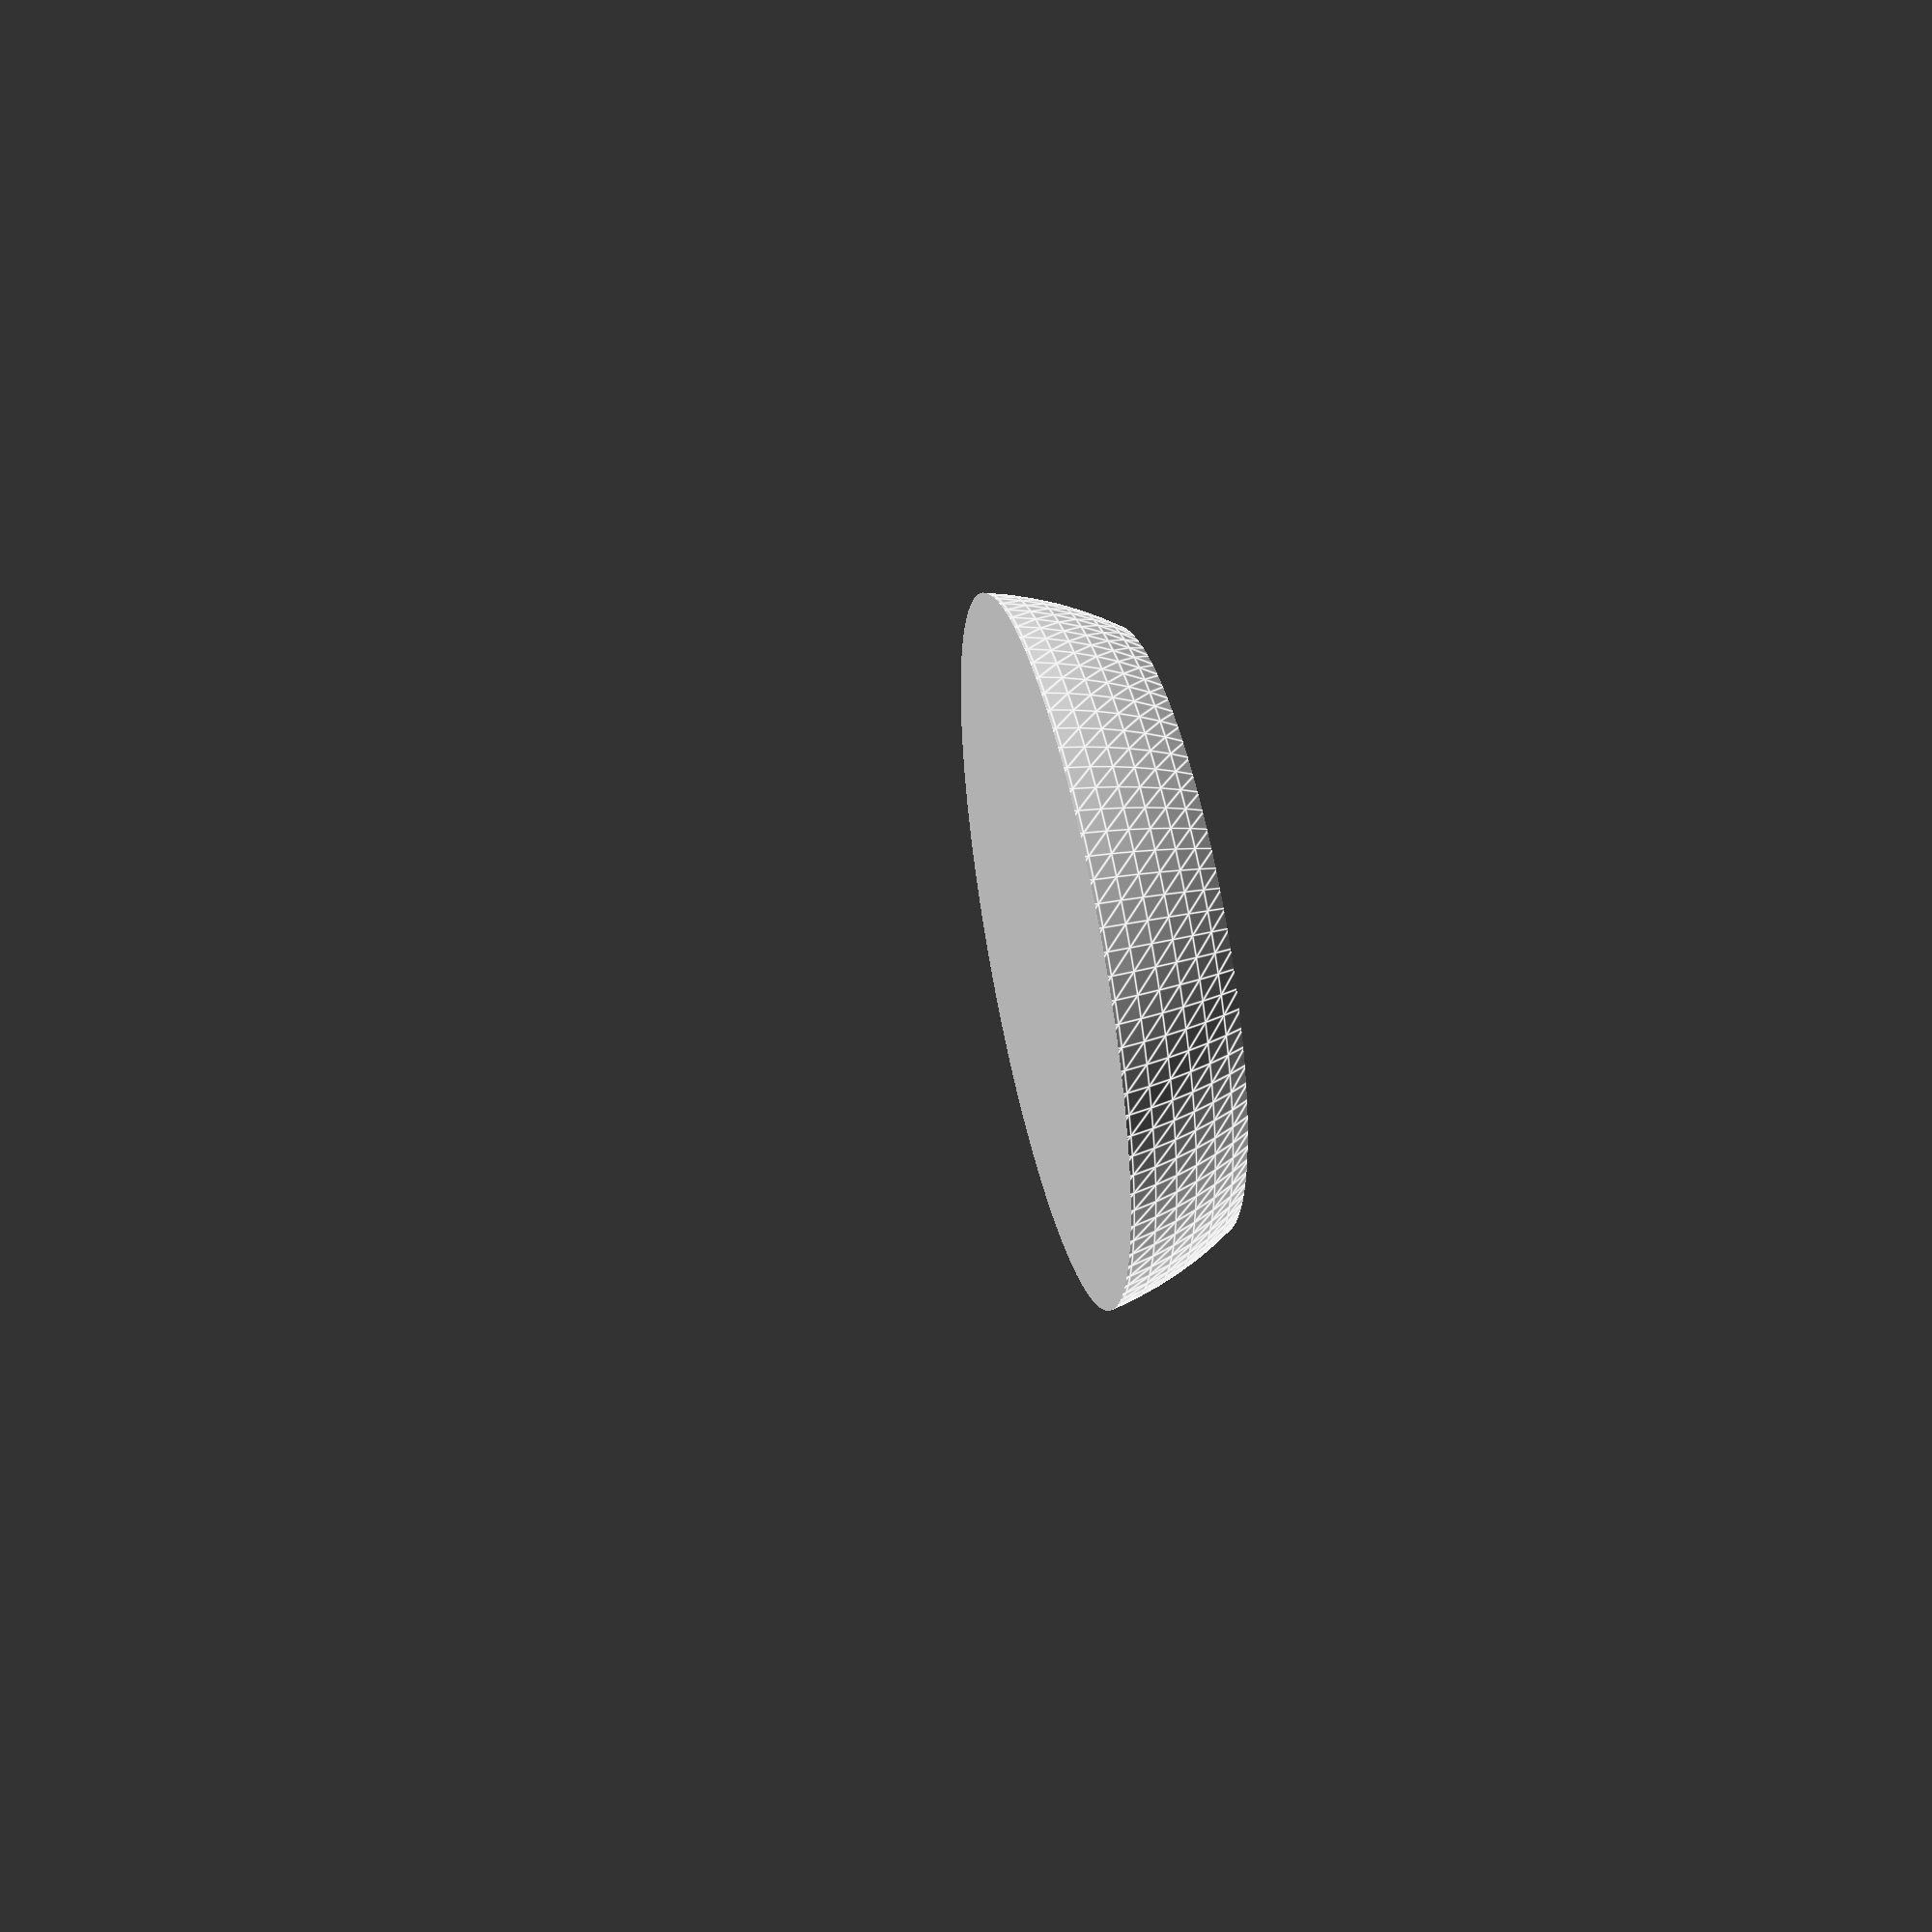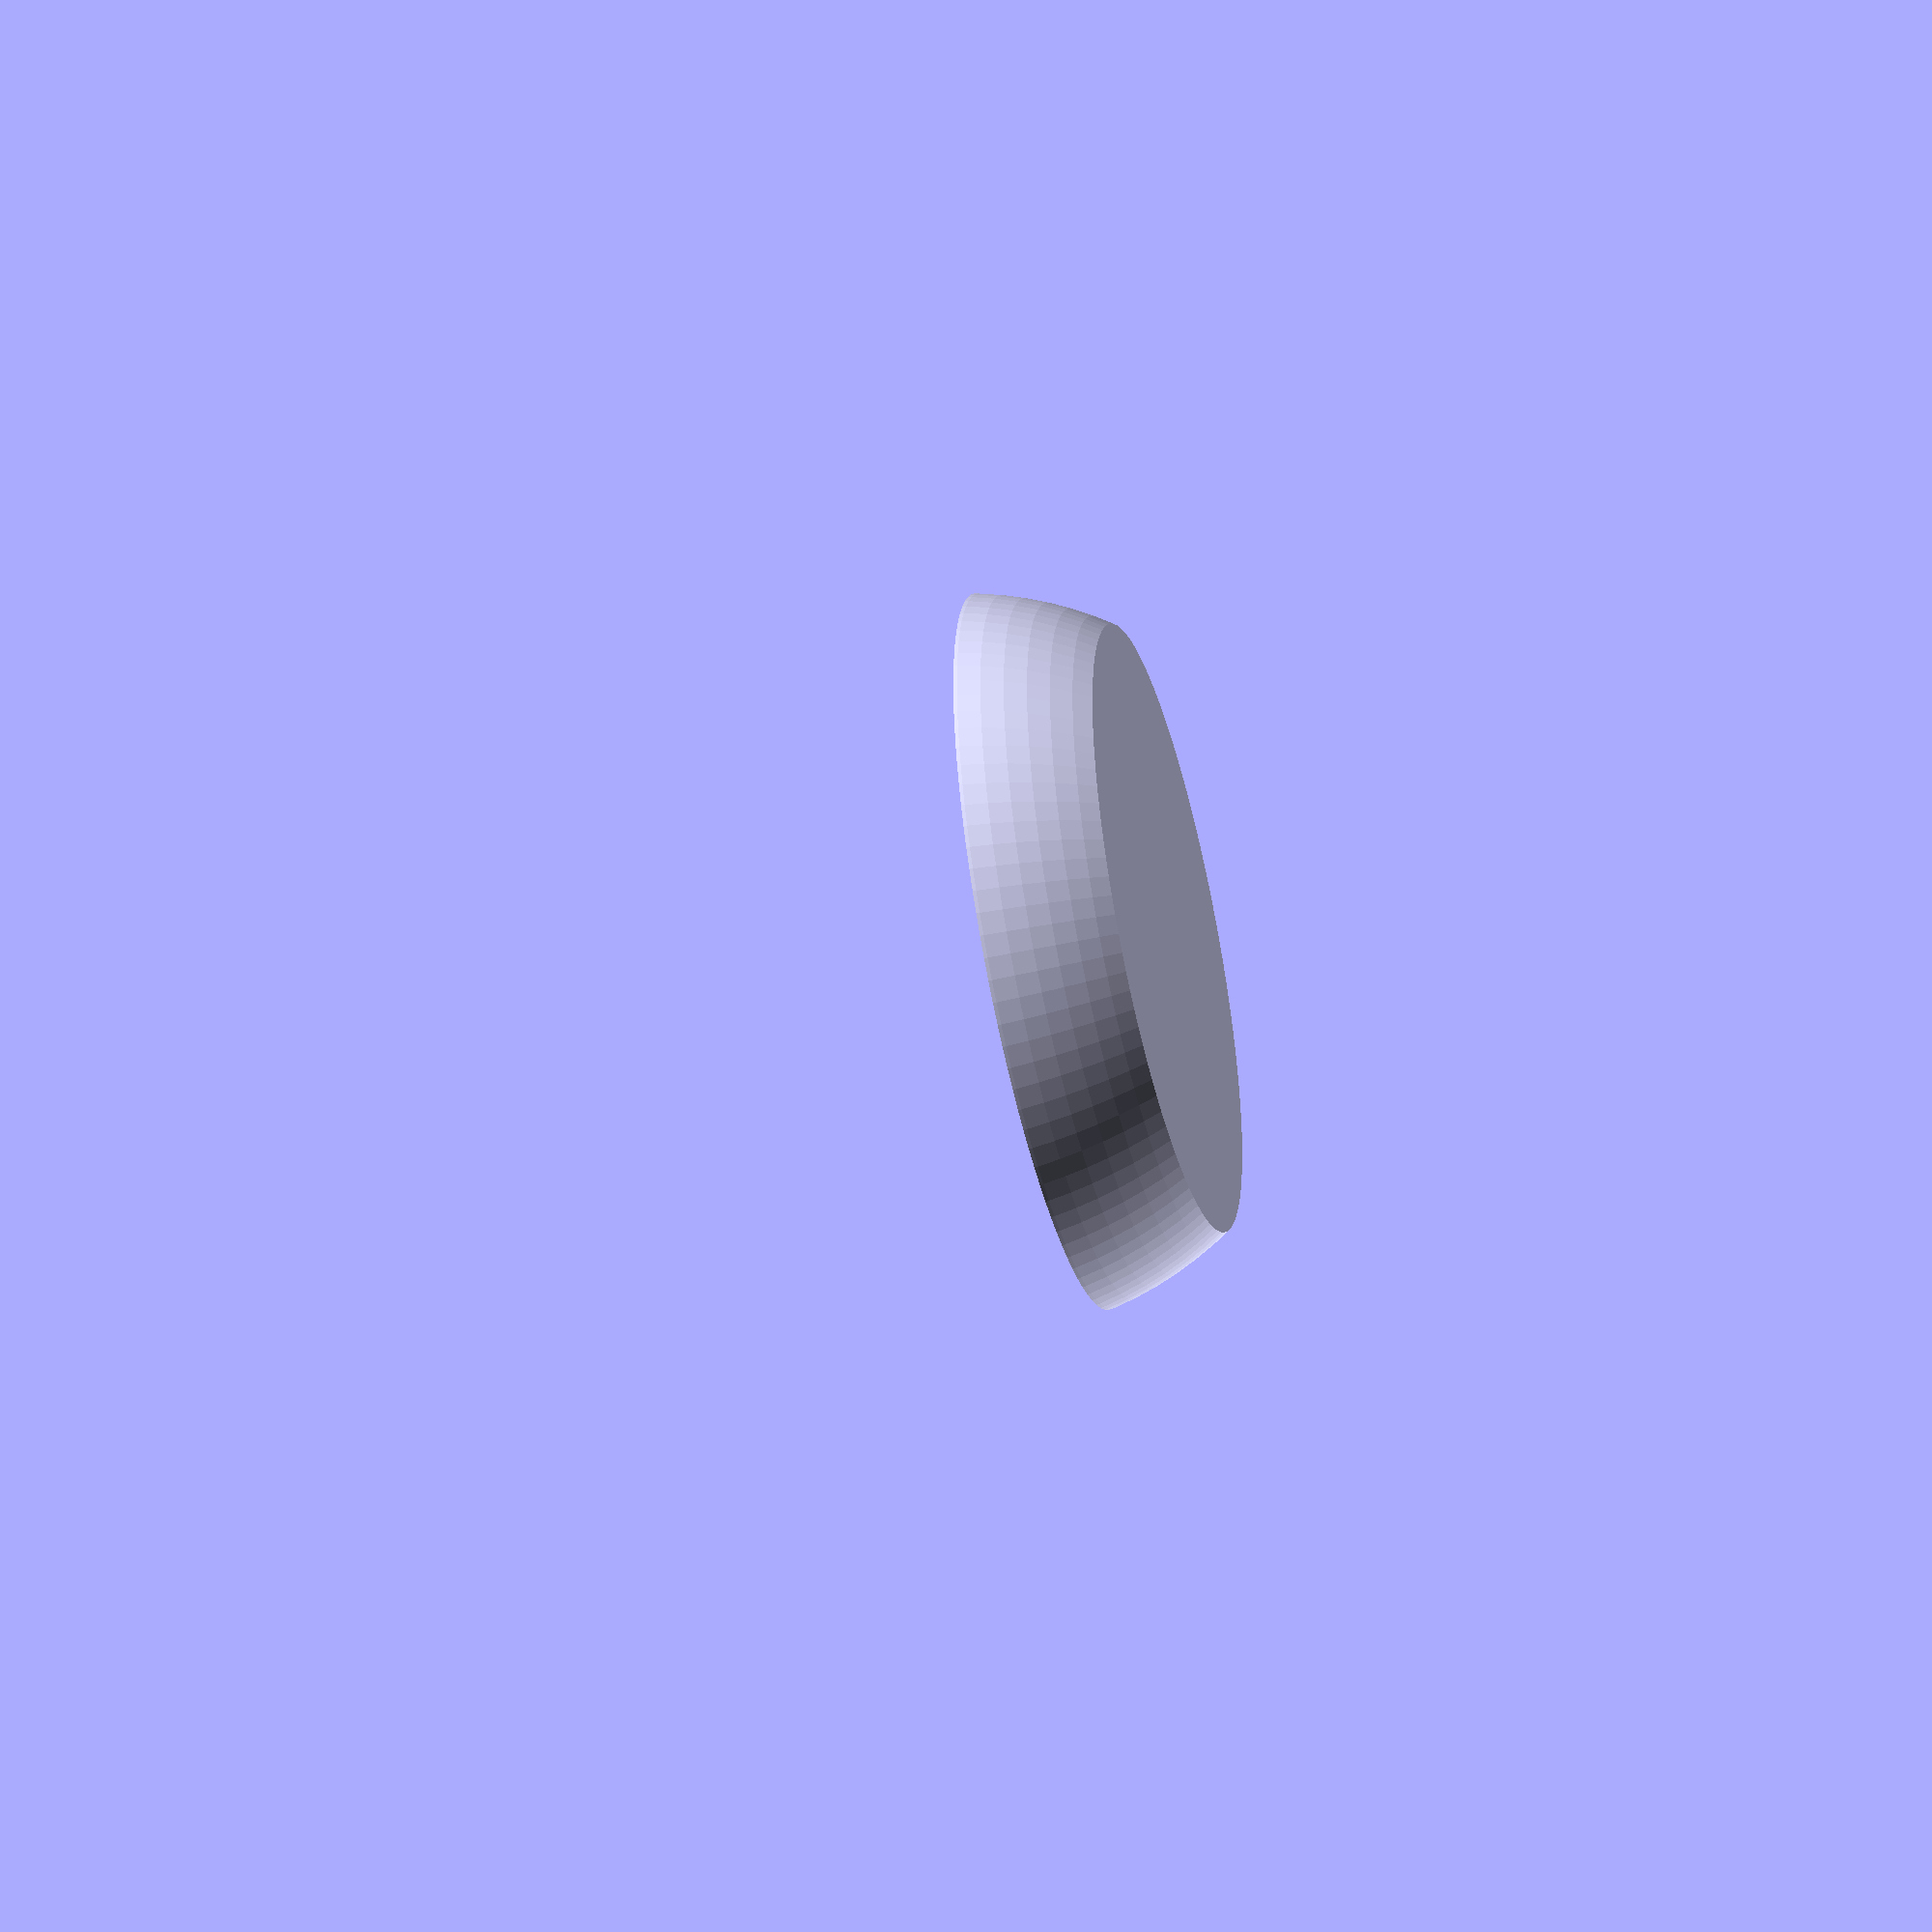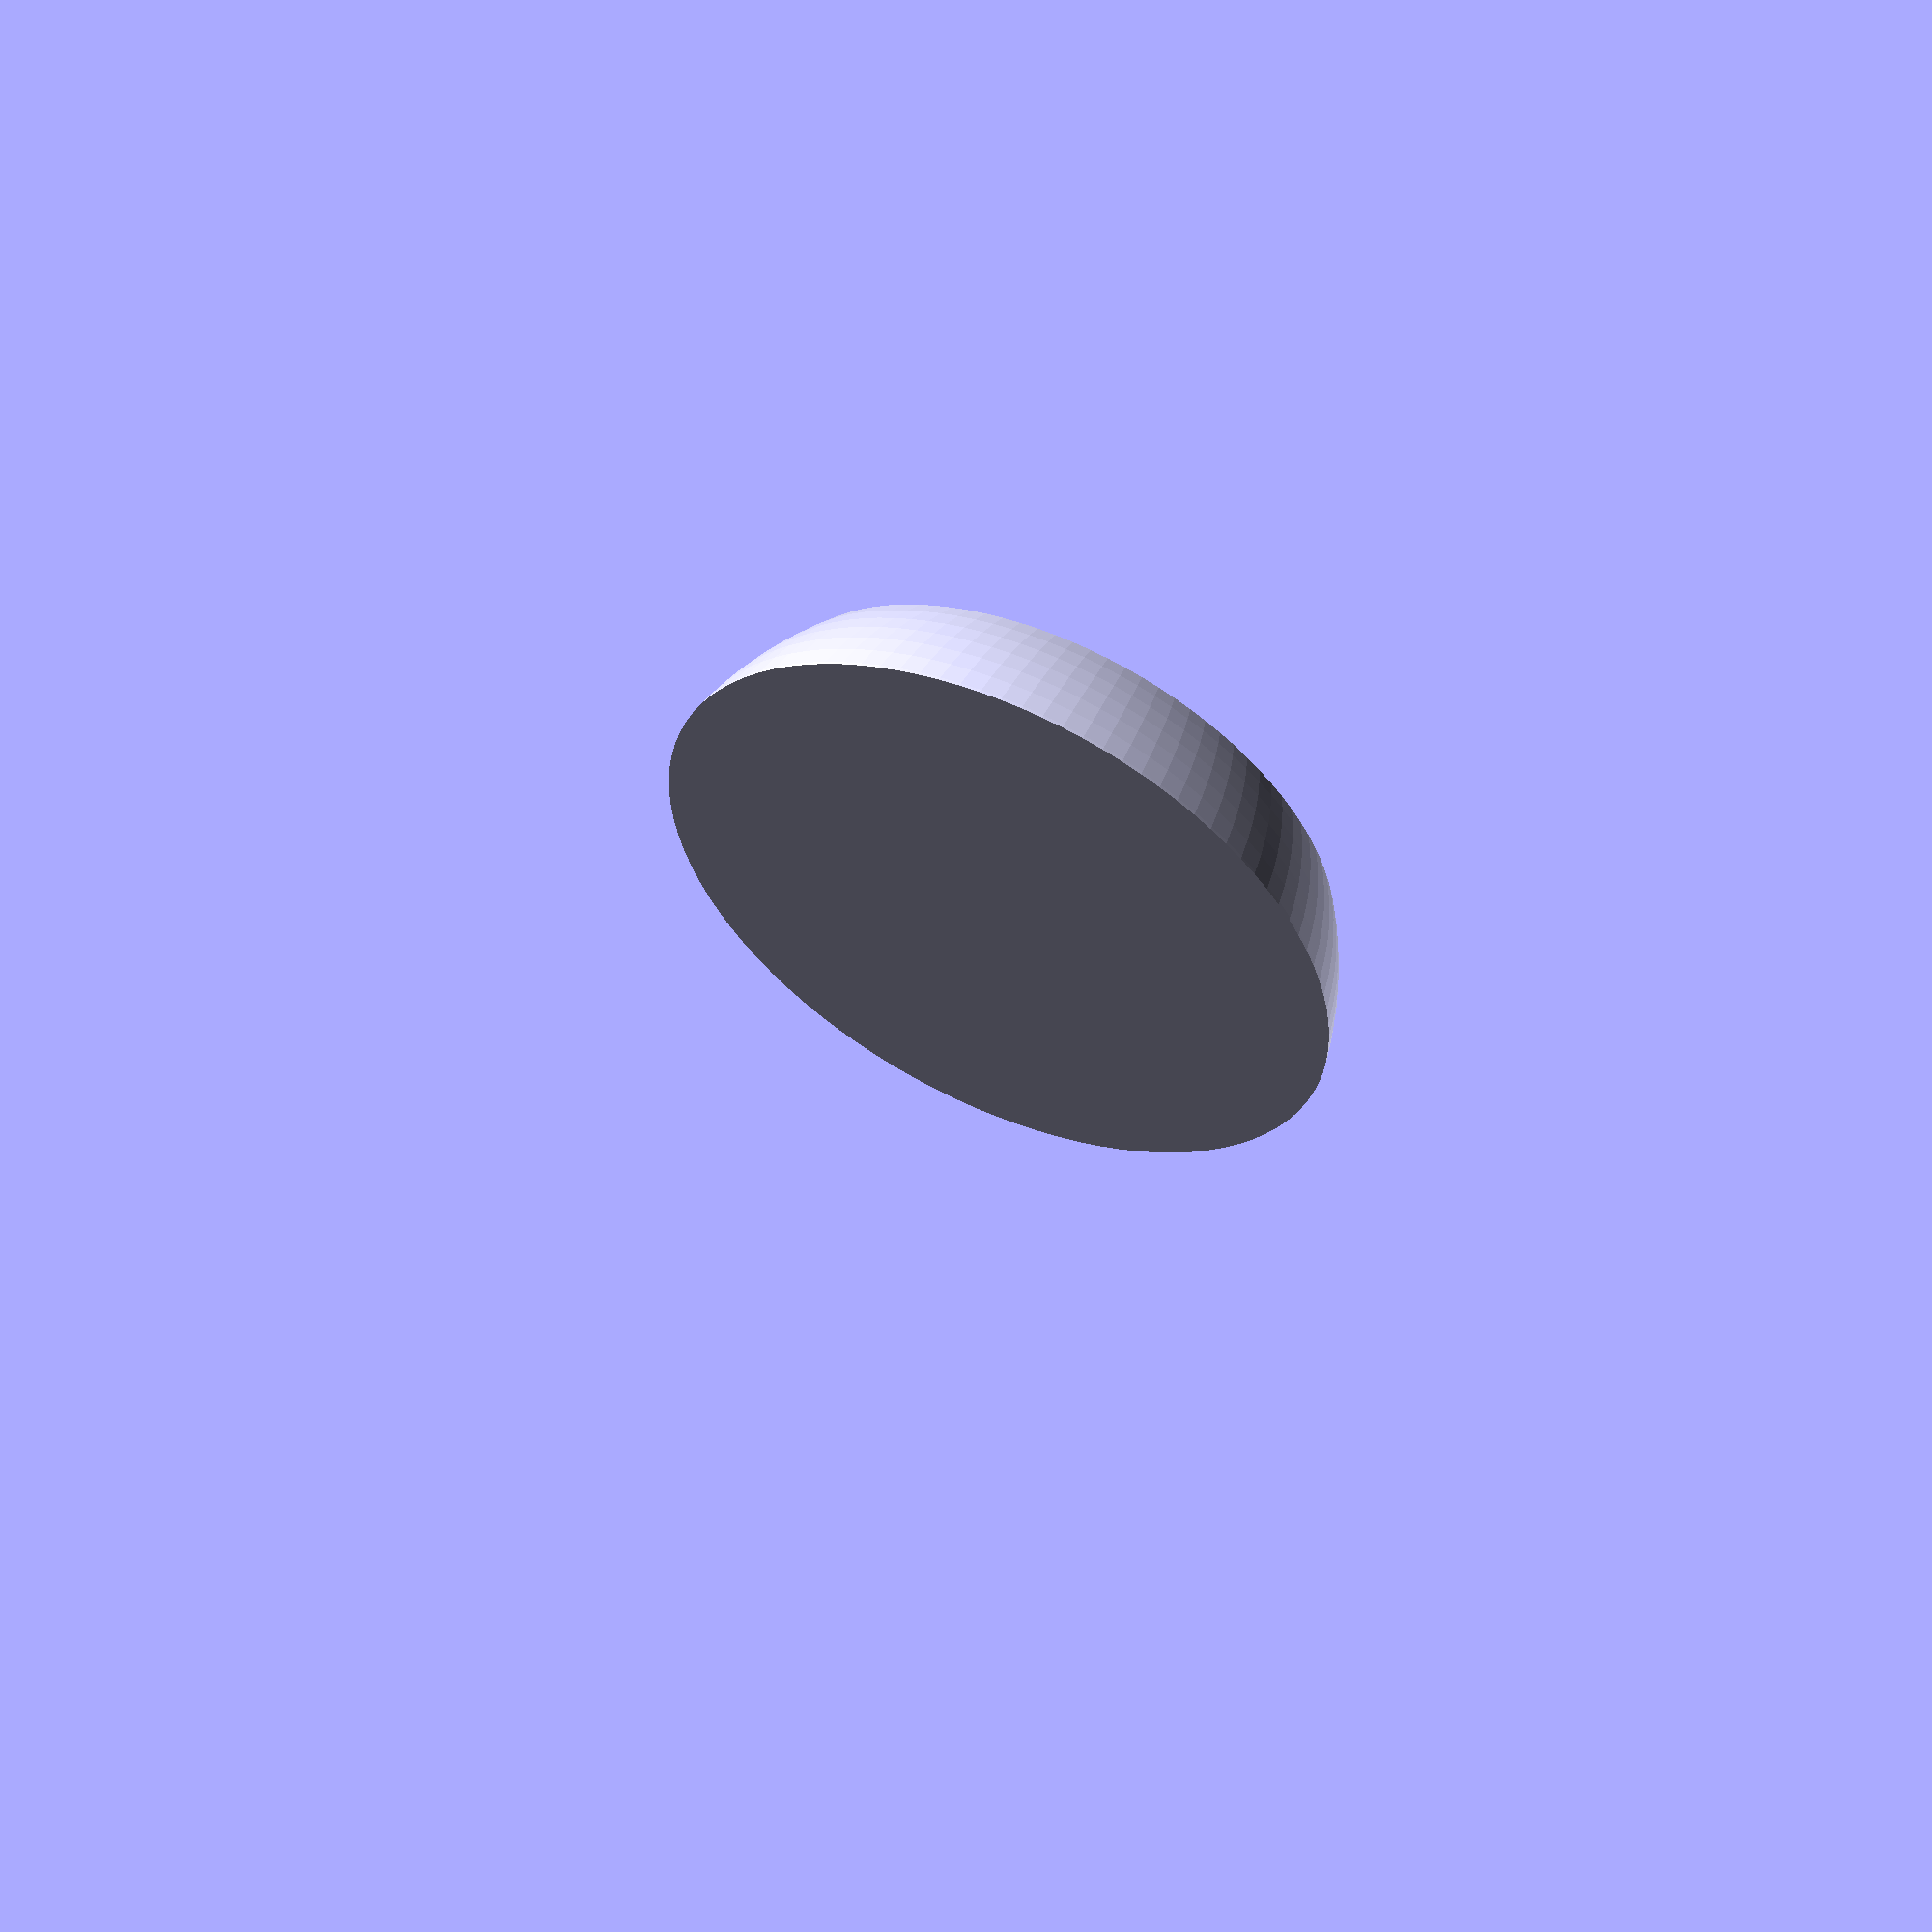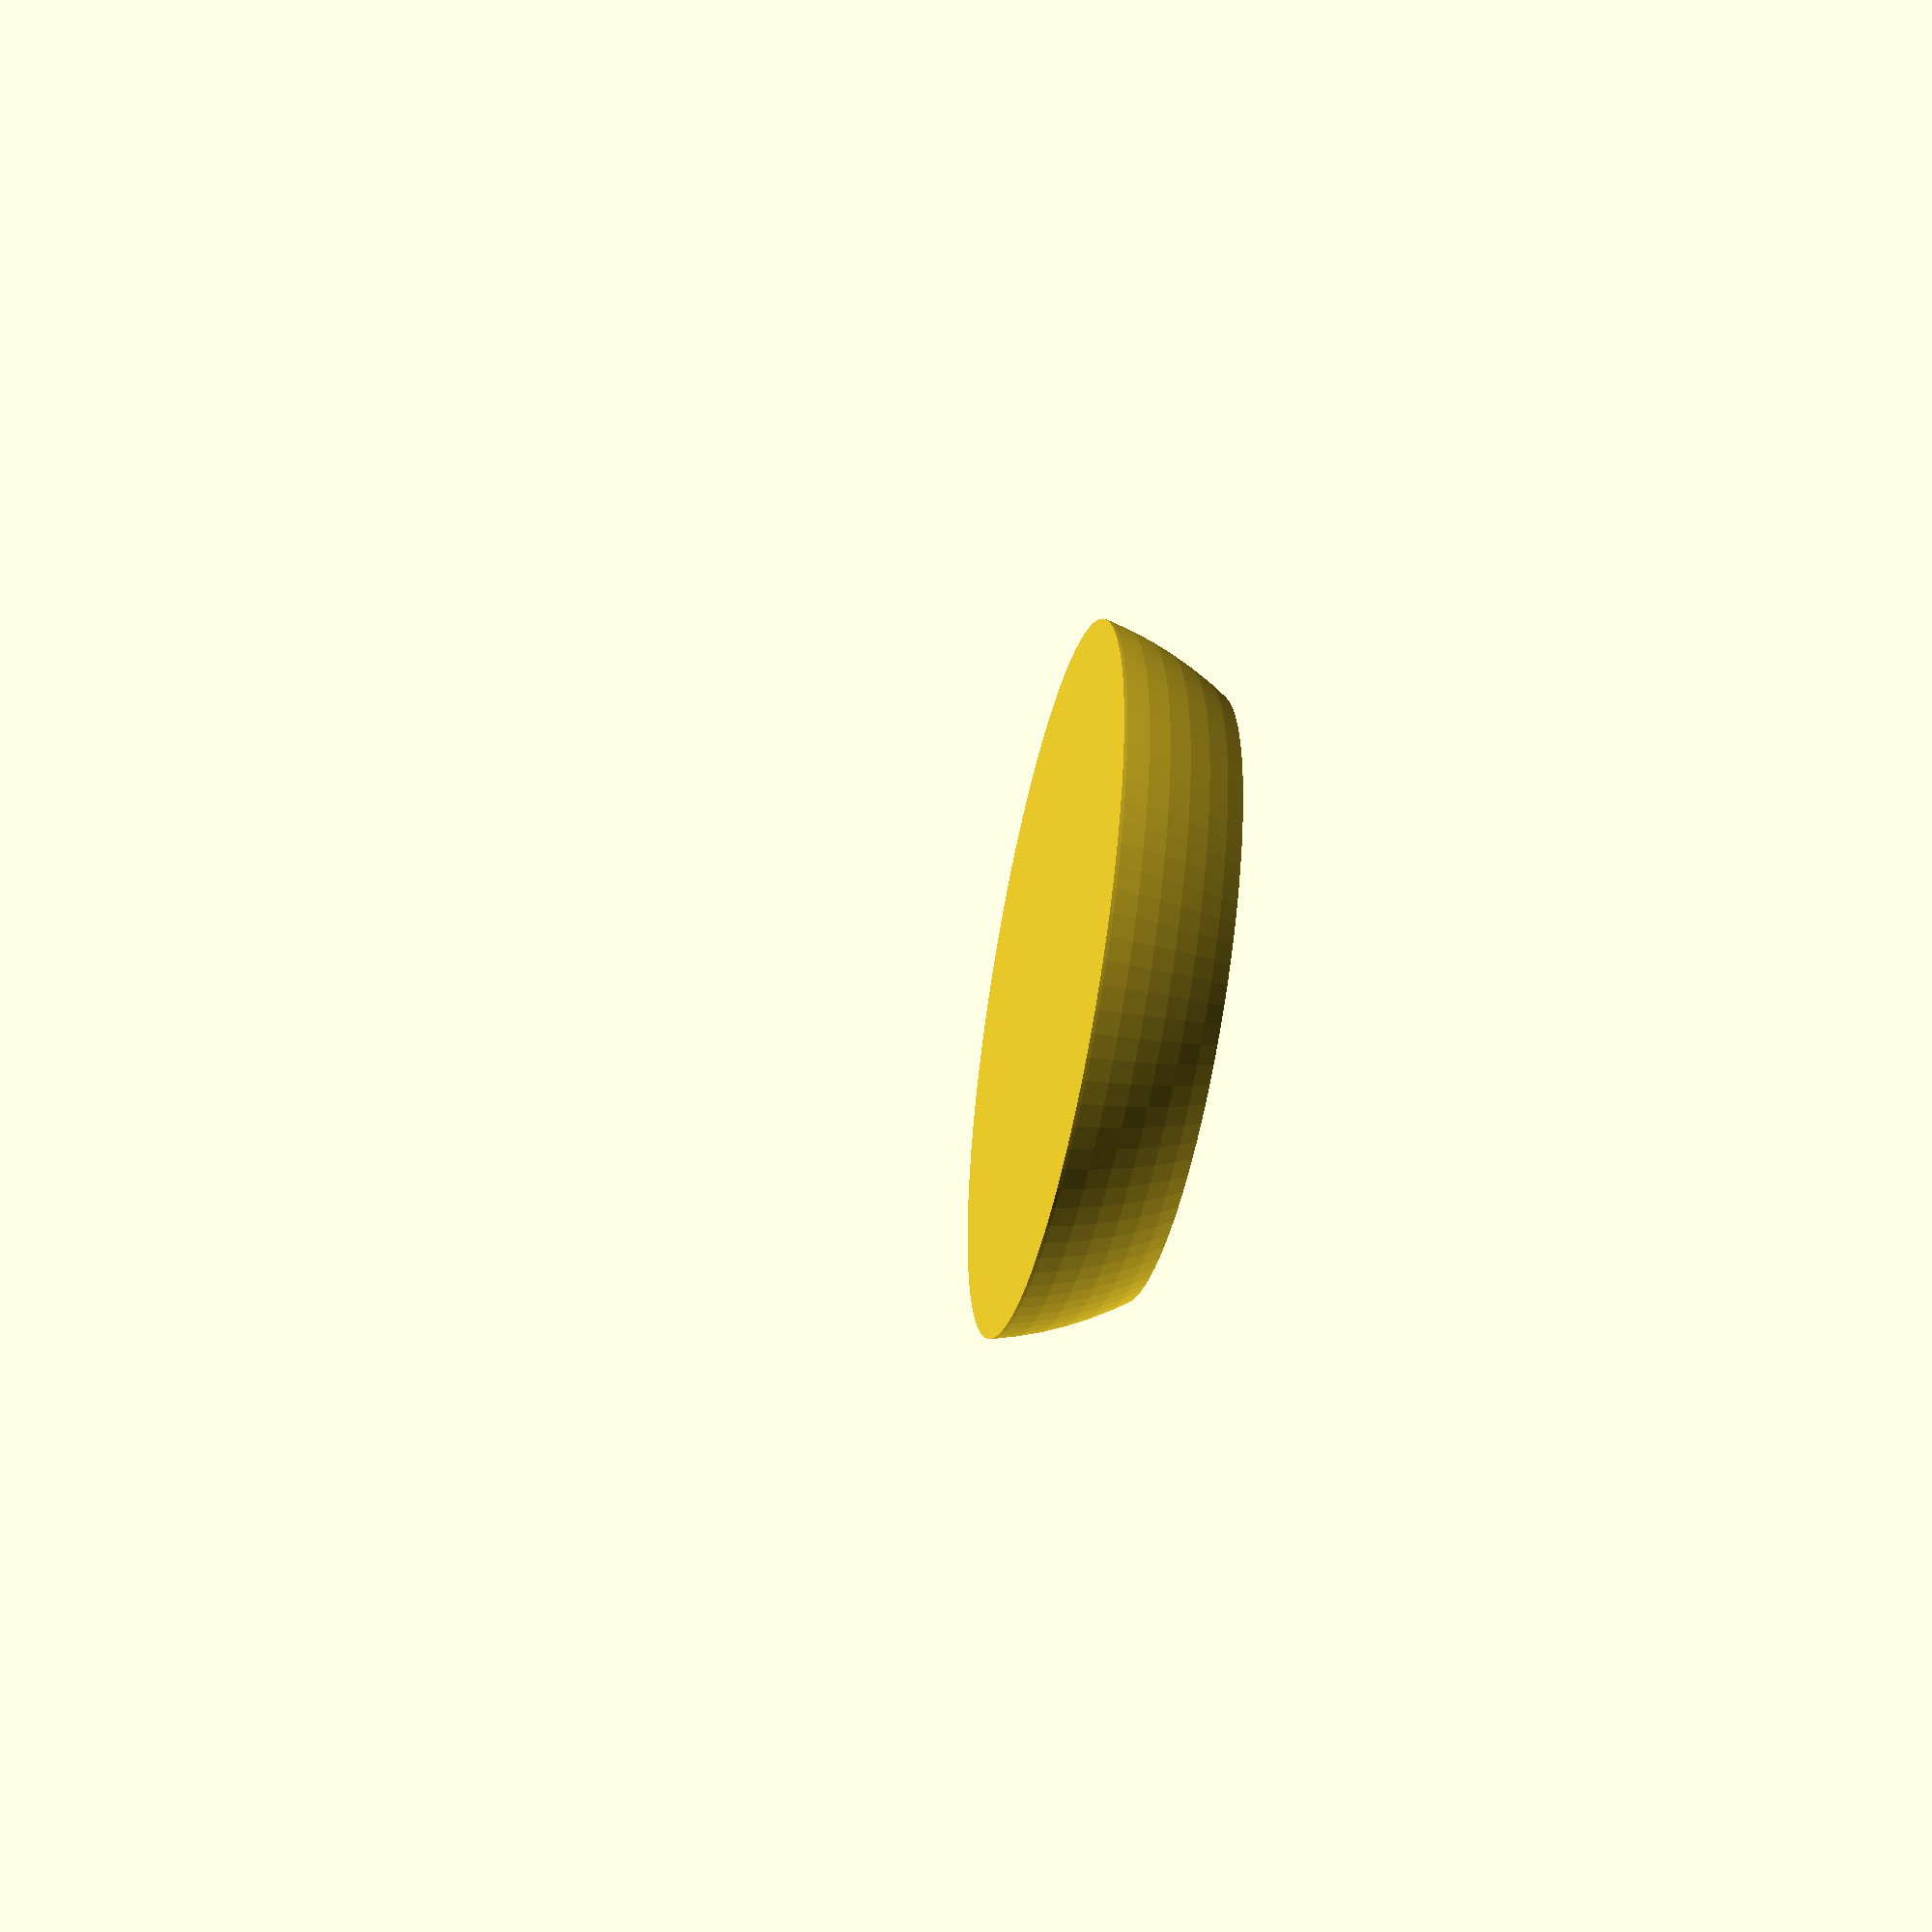
<openscad>
$fn = 100;
translate(v = [0, 0, 20])
{
  intersection()
  {
    sphere(r = 57.5);
    translate(v = [0, 0, -32])
    {
      cylinder(h = 20, r = 95, center = false);
    }
  }
}

</openscad>
<views>
elev=128.9 azim=209.0 roll=102.9 proj=p view=edges
elev=229.2 azim=222.2 roll=76.0 proj=o view=wireframe
elev=305.0 azim=47.1 roll=25.1 proj=o view=solid
elev=230.2 azim=140.4 roll=101.8 proj=p view=solid
</views>
